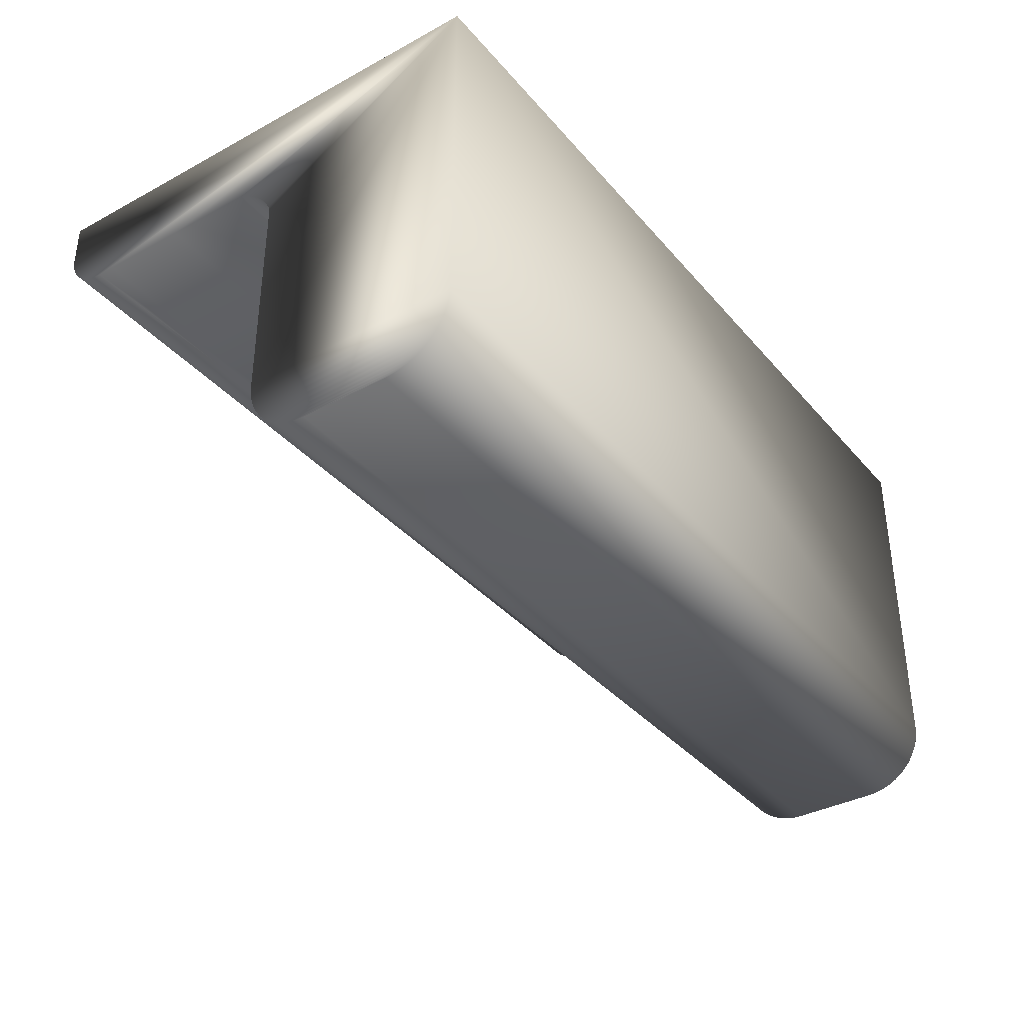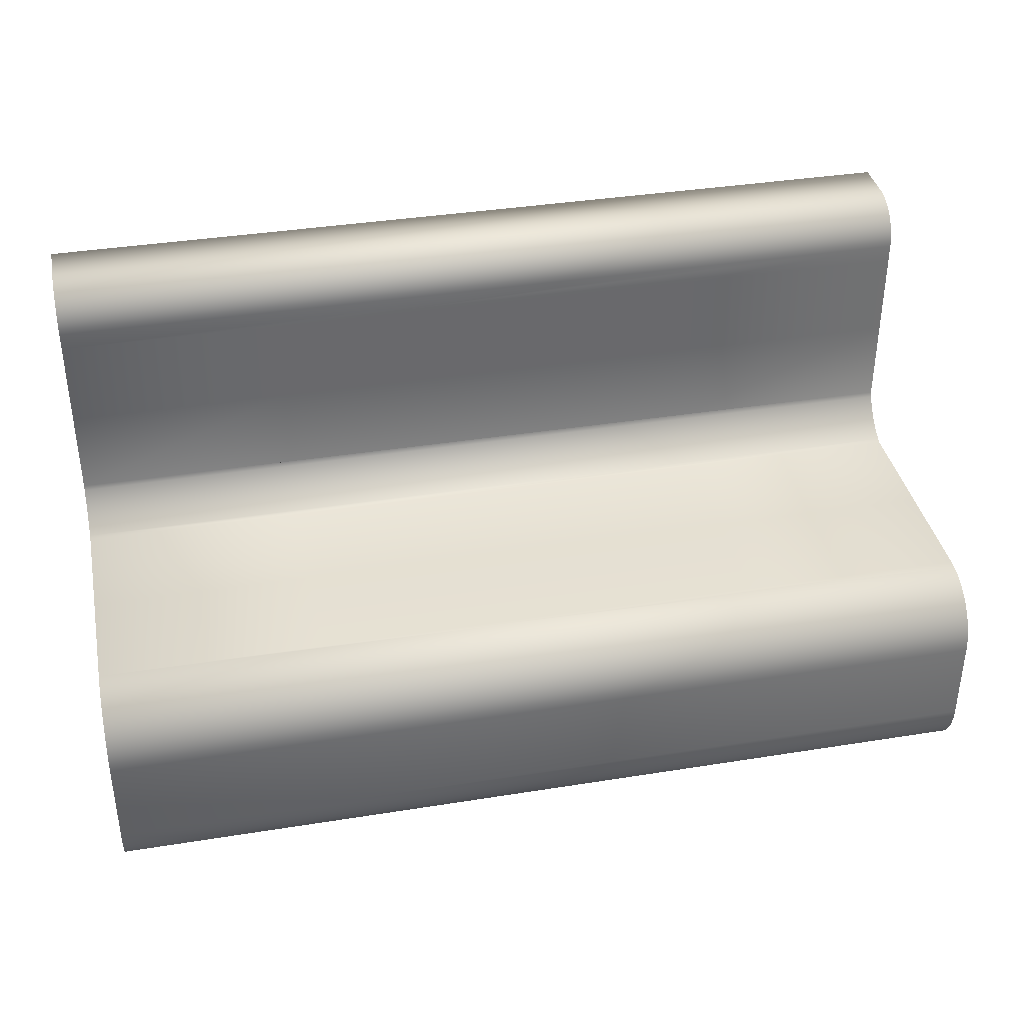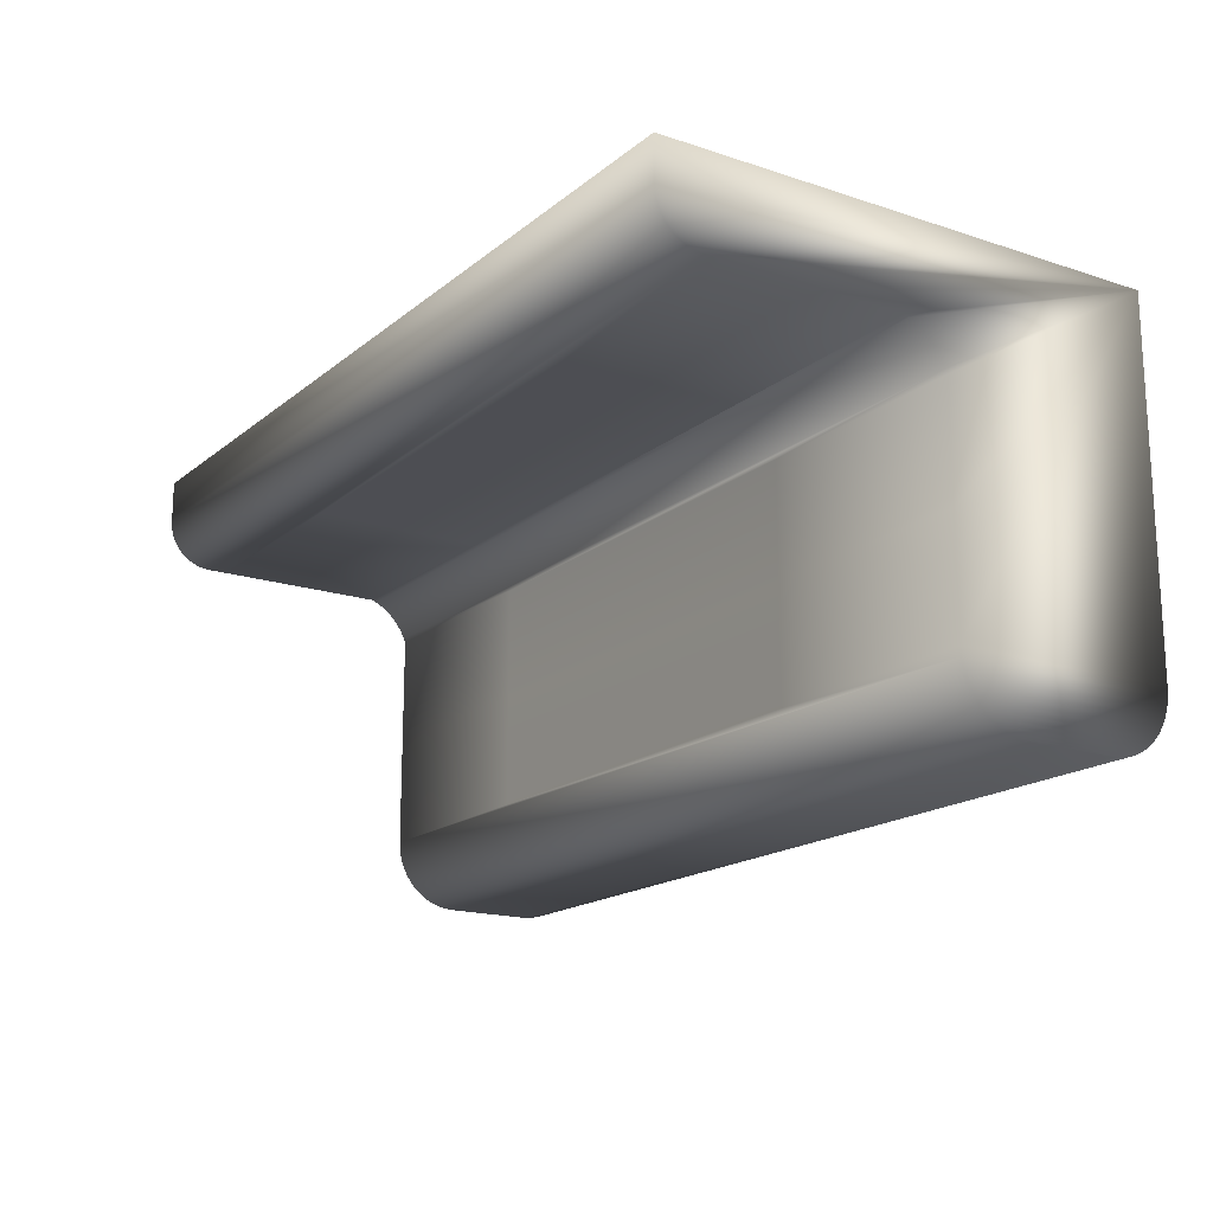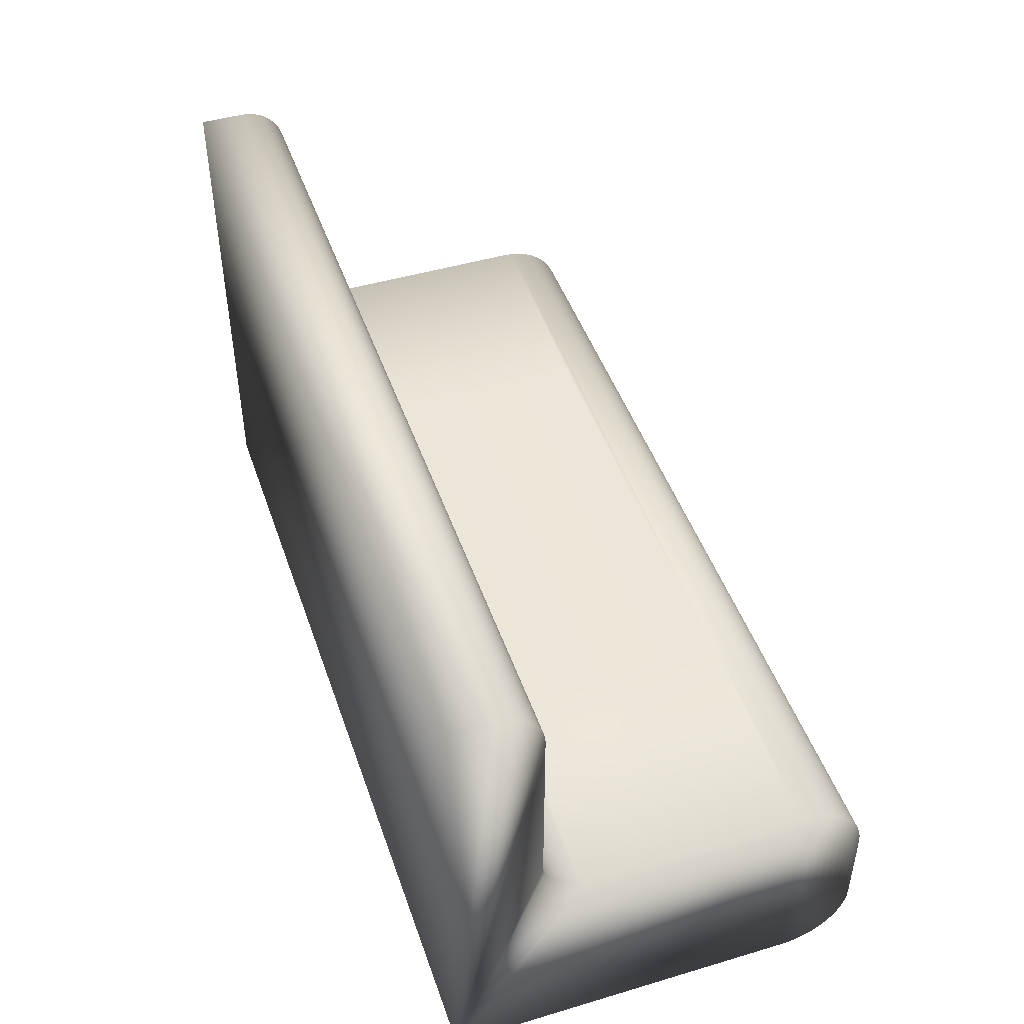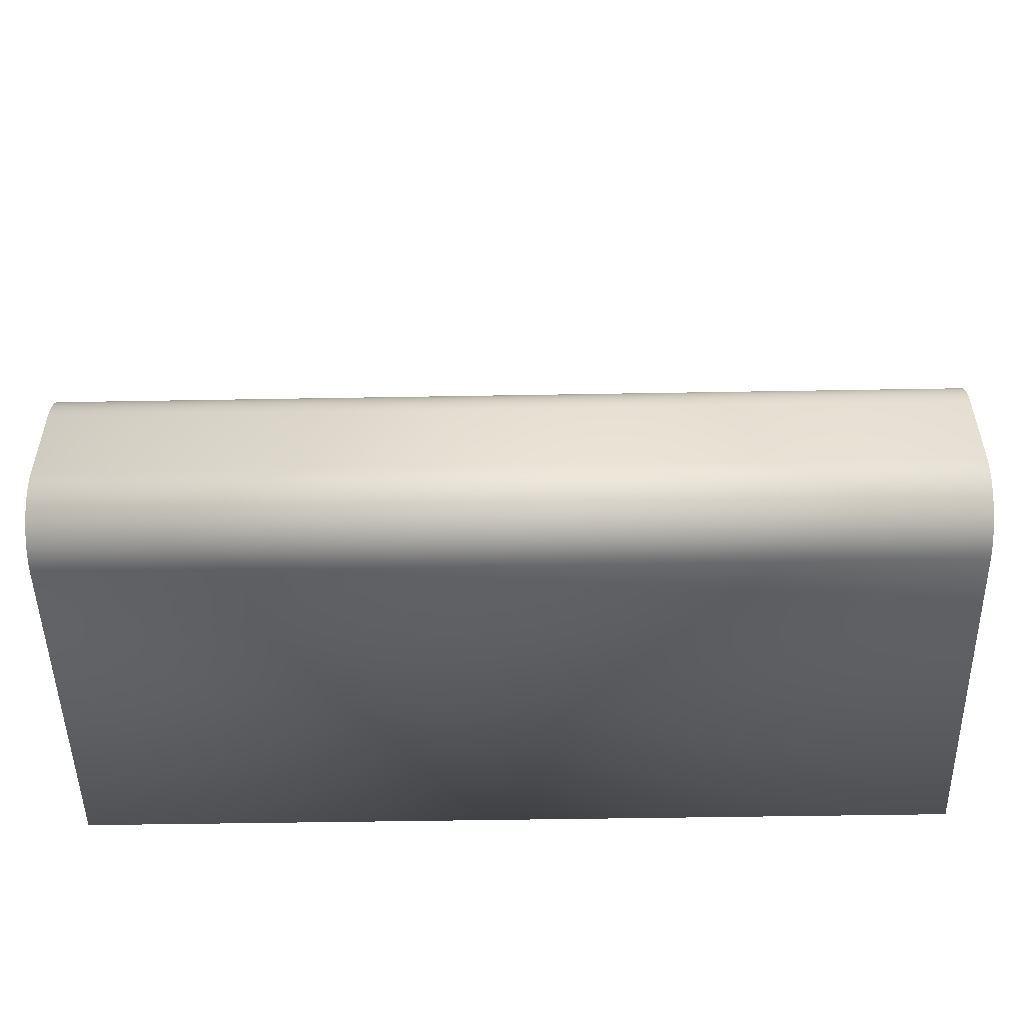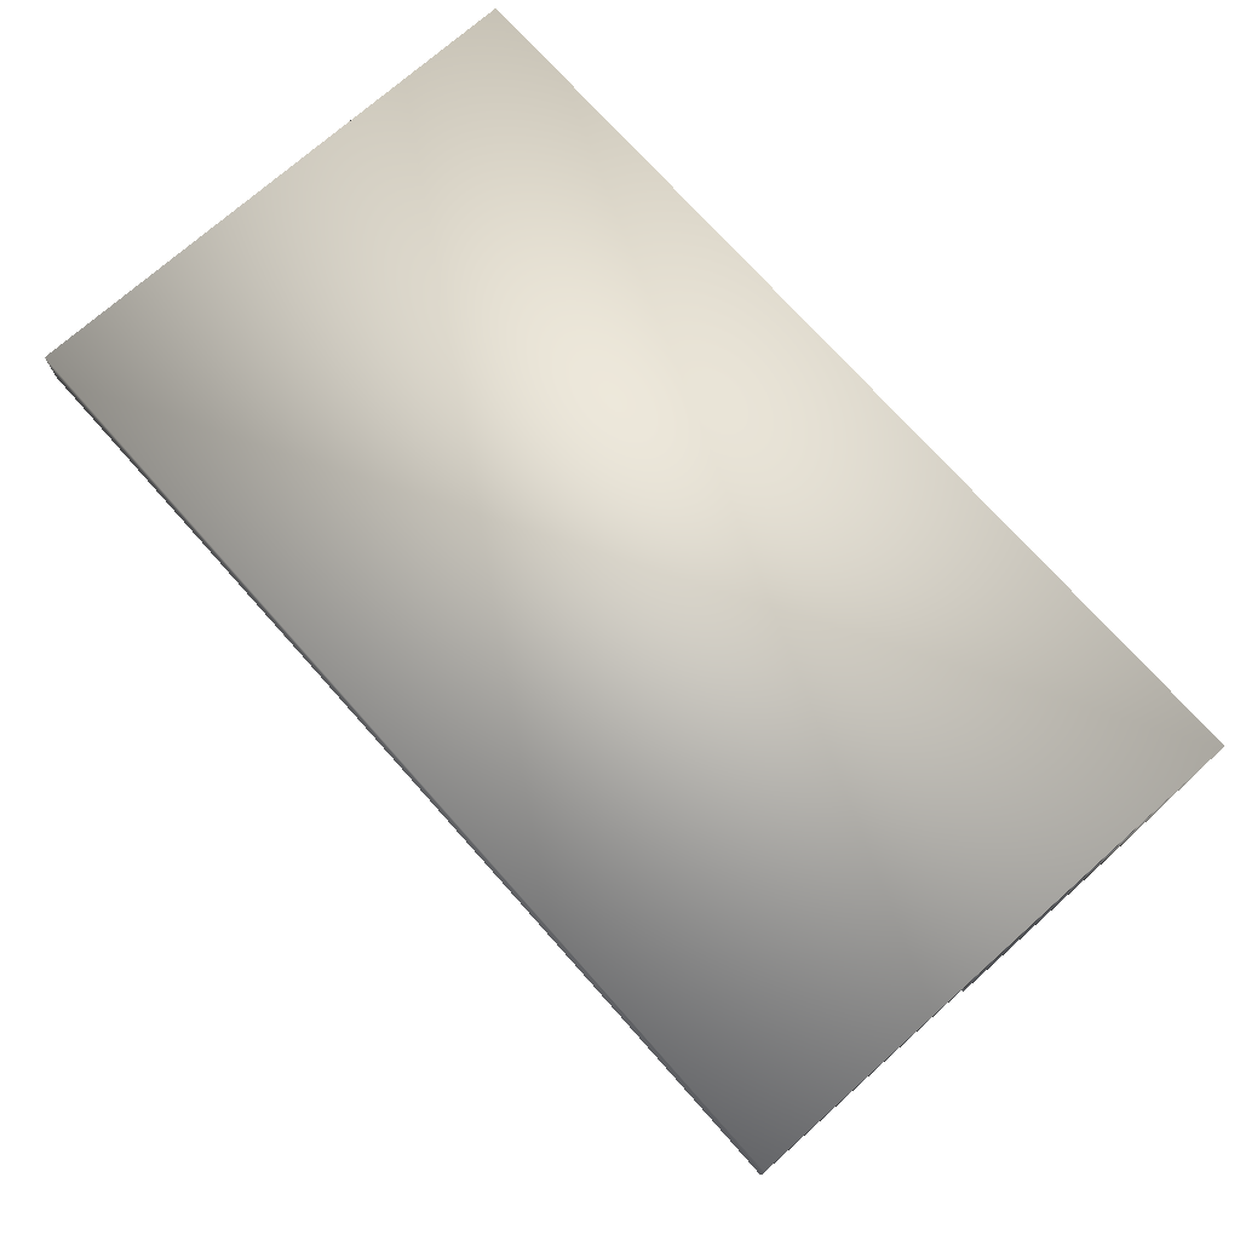
<metadata>
{"format":"obj","ext":"obj","renderer":"f3d","projection":"perspective","resolution":1024,"background":"white","views":[{"elev":-36.5,"azim":-54.9,"up":"+Z"},{"elev":37.6,"azim":168.4,"up":"+Y"},{"elev":-17.3,"azim":-123.2,"up":"+Z"},{"elev":46.4,"azim":71.3,"up":"+Y"},{"elev":-50.3,"azim":-178.9,"up":"+Y"},{"elev":73.3,"azim":-131.6,"up":"+Z"}]}
</metadata>
<code>
v -0.4038 0.2198 0.134
v 0.4038 0.2228 0.1384
v 0.4038 0.2198 0.134
v -0.4038 0.2228 0.1384
v 0.4038 -0.2243 0.1974
v -0.4038 0.2163 0.13
v -0.4038 -0.2243 0.1974
v 0.4038 0.2251 0.1432
v 0.4038 0.2163 0.13
v -0.4038 0.2251 0.1432
v 0.4038 0.2123 0.1265
v 0.4038 0.2268 0.1482
v -0.4038 0.2123 0.1265
v -0.4038 0.2268 0.1482
v 0.4038 0.2079 0.1236
v 0.4038 0.2278 0.1534
v -0.4038 0.2079 0.1236
v -0.4038 0.2278 0.1534
v 0.4038 0.2032 0.1213
v 0.4038 0.2282 0.1587
v -0.4038 0.2032 0.1213
v -0.4038 0.2282 0.1587
v 0.4038 0.1982 0.1195
v 0.4038 0.2282 0.1974
v -0.4038 0.1982 0.1195
v -0.4038 0.2282 0.1974
v 0.4038 0.193 0.1185
v -0.4038 0.193 0.1185
v 0.4038 0.1719 0.1182
v 0.4038 -0.2243 -0.1204
v -0.4038 0.1877 0.1182
v 0.4038 0.01379 0.1182
v 0.4038 0.1877 0.1182
v -0.4038 -0.2243 -0.1204
v 0.4038 -0.02386 -0.01994
v -0.4038 0.1719 0.1182
v 0.4038 0.009577 0.1164
v 0.4038 0.09282 0.1182
v -0.4038 -0.02386 -0.1204
v 0.4038 -0.2238 -0.1283
v 0.4038 -0.02386 -0.1204
v 0.4038 -0.02386 0.08052
v -0.4038 0.09282 0.1182
v -0.2019 0.1719 0.1182
v 0.4038 0.005496 0.1143
v -0.4038 0.01379 0.1182
v 0.2019 0.1719 0.1182
v -0.4038 -0.02437 -0.1283
v -0.4038 -0.02386 -0.01994
v -0.4038 -0.2238 -0.1283
v 0.4038 -0.02209 0.08473
v -0 0.1719 0.1182
v 0.4038 0.00157 0.112
v -0.4038 0.009577 0.1164
v -0.2019 0.01379 0.1182
v -0.2019 -0.02386 -0.1204
v -0.4038 -0.02386 0.08052
v 0.4038 -0.2223 -0.136
v 0.4038 -0.02437 -0.1283
v 0.2019 -0.02386 -0.1204
v 0.2019 -0.02386 0.08052
v 0.4038 -0.02003 0.08882
v 0.4038 -0.002181 0.1094
v -0.4038 0.005496 0.1143
v -0 0.01379 0.1182
v 0.2019 0.01379 0.1182
v -0.4038 -0.02591 -0.136
v -0 -0.02386 -0.1204
v -0.4038 -0.02209 0.08473
v -0.4038 -0.2223 -0.136
v 0.4038 -0.01769 0.09274
v 0.4038 -0.005737 0.1065
v -0.4038 0.00157 0.112
v -0.4038 -0.02003 0.08882
v -0.2019 -0.02386 0.08052
v 0.4038 -0.2198 -0.1435
v 0.4038 -0.02591 -0.136
v -0 -0.02386 0.08052
v 0.4038 -0.01507 0.09649
v 0.4038 -0.009082 0.1034
v -0.4038 -0.002181 0.1094
v -0.4038 -0.02845 -0.1435
v -0.4038 -0.01769 0.09274
v -0.4038 -0.2198 -0.1435
v 0.4038 -0.0122 0.1
v -0.4038 -0.005737 0.1065
v -0.4038 -0.01507 0.09649
v 0.4038 -0.2163 -0.1505
v 0.4038 -0.02845 -0.1435
v -0.4038 -0.0122 0.1
v -0.4038 -0.009082 0.1034
v -0.4038 -0.03193 -0.1505
v -0.4038 -0.2163 -0.1505
v 0.4038 -0.2119 -0.1571
v 0.4038 -0.03193 -0.1505
v -0.4038 -0.03632 -0.1571
v -0.4038 -0.2119 -0.1571
v 0.4038 -0.2067 -0.163
v 0.4038 -0.03632 -0.1571
v -0.4038 -0.04151 -0.163
v -0.4038 -0.2067 -0.163
v -0.4038 -0.2008 -0.1682
v 0.4038 -0.04151 -0.163
v -0.4038 -0.04744 -0.1682
v 0.4038 -0.2008 -0.1682
v 0.4038 -0.04744 -0.1682
v -0.4038 -0.1942 -0.1726
v -0.4038 -0.054 -0.1726
v 0.4038 -0.054 -0.1726
v 0.4038 -0.1942 -0.1726
v -0.4038 -0.1871 -0.1761
v -0.4038 -0.06107 -0.1761
v 0.4038 -0.06107 -0.1761
v 0.4038 -0.1871 -0.1761
v -0.4038 -0.1797 -0.1786
v -0.4038 -0.06854 -0.1786
v 0.4038 -0.06854 -0.1786
v 0.4038 -0.1797 -0.1786
v -0.4038 -0.1719 -0.1802
v -0.4038 -0.07627 -0.1802
v 0.4038 -0.07627 -0.1802
v 0.4038 -0.1719 -0.1802
v -0.4038 -0.1641 -0.1807
v -0.4038 -0.08414 -0.1807
v 0.4038 -0.08414 -0.1807
v 0.4038 -0.1641 -0.1807
v 0.2019 0.09282 0.1182
v 0.2019 -0.02386 -0.01994
v -0.2019 0.09282 0.1182
v -0.2019 -0.02386 -0.01994
v -0 0.09282 0.1182
v -0 -0.02386 -0.01994
g mesh1_mesh1-geometry
f 1 2 3
f 2 1 4
f 3 2 1
f 4 1 2
f 5 3 2
f 2 3 5
f 3 6 1
f 1 6 3
f 1 7 4
f 4 7 1
f 4 8 2
f 2 8 4
f 5 9 3
f 3 9 5
f 5 2 8
f 8 2 5
f 6 3 9
f 9 3 6
f 6 7 1
f 1 7 6
f 4 7 10
f 10 7 4
f 8 4 10
f 10 4 8
f 5 11 9
f 9 11 5
f 5 8 12
f 12 8 5
f 11 6 9
f 9 6 11
f 13 7 6
f 6 7 13
f 10 7 14
f 14 7 10
f 10 12 8
f 8 12 10
f 5 15 11
f 11 15 5
f 5 12 16
f 16 12 5
f 6 11 13
f 13 11 6
f 17 7 13
f 13 7 17
f 14 7 18
f 18 7 14
f 12 10 14
f 14 10 12
f 5 19 15
f 15 19 5
f 15 13 11
f 11 13 15
f 14 16 12
f 12 16 14
f 5 16 20
f 20 16 5
f 21 7 17
f 17 7 21
f 13 15 17
f 17 15 13
f 18 7 22
f 22 7 18
f 16 14 18
f 18 14 16
f 5 23 19
f 19 23 5
f 19 17 15
f 15 17 19
f 18 20 16
f 16 20 18
f 5 20 24
f 24 20 5
f 25 7 21
f 21 7 25
f 17 19 21
f 21 19 17
f 22 7 26
f 26 7 22
f 20 18 22
f 22 18 20
f 5 27 23
f 23 27 5
f 23 21 19
f 19 21 23
f 22 24 20
f 20 24 22
f 24 7 5
f 5 7 24
f 28 7 25
f 25 7 28
f 21 23 25
f 25 23 21
f 7 24 26
f 26 24 7
f 24 22 26
f 26 22 24
f 5 29 27
f 27 29 5
f 27 25 23
f 23 25 27
f 7 30 5
f 5 30 7
f 31 7 28
f 28 7 31
f 25 27 28
f 28 27 25
f 5 32 29
f 29 32 5
f 27 29 33
f 33 29 27
f 30 7 34
f 34 7 30
f 30 35 5
f 5 35 30
f 36 7 31
f 31 7 36
f 28 33 31
f 31 33 28
f 33 28 27
f 27 28 33
f 5 37 32
f 32 37 5
f 29 32 38
f 38 32 29
f 29 31 33
f 33 31 29
f 39 34 7
f 7 34 39
f 34 40 30
f 30 40 34
f 30 41 35
f 35 41 30
f 5 35 42
f 42 35 5
f 43 7 36
f 36 7 43
f 31 44 36
f 36 44 31
f 5 45 37
f 37 45 5
f 37 46 32
f 32 46 37
f 47 31 29
f 29 31 47
f 48 34 39
f 39 34 48
f 39 7 49
f 49 7 39
f 40 34 50
f 50 34 40
f 40 41 30
f 30 41 40
f 5 42 51
f 51 42 5
f 46 7 43
f 43 7 46
f 44 31 52
f 52 31 44
f 5 53 45
f 45 53 5
f 45 54 37
f 37 54 45
f 46 37 54
f 54 37 46
f 32 46 55
f 55 46 32
f 52 31 47
f 47 31 52
f 48 50 34
f 34 50 48
f 56 48 39
f 39 48 56
f 49 7 57
f 57 7 49
f 50 58 40
f 40 58 50
f 40 59 41
f 41 59 40
f 41 48 60
f 60 48 41
f 61 51 42
f 42 51 61
f 5 51 62
f 62 51 5
f 54 7 46
f 46 7 54
f 5 63 53
f 53 63 5
f 53 64 45
f 45 64 53
f 54 45 64
f 64 45 54
f 32 55 65
f 65 55 32
f 32 65 66
f 66 65 32
f 67 50 48
f 48 50 67
f 68 48 56
f 56 48 68
f 57 7 69
f 69 7 57
f 58 50 70
f 70 50 58
f 58 59 40
f 40 59 58
f 48 41 59
f 59 41 48
f 60 48 68
f 68 48 60
f 51 61 69
f 69 61 51
f 69 62 51
f 51 62 69
f 5 62 71
f 71 62 5
f 64 7 54
f 54 7 64
f 5 72 63
f 63 72 5
f 63 73 53
f 53 73 63
f 64 53 73
f 73 53 64
f 67 70 50
f 50 70 67
f 59 67 48
f 48 67 59
f 69 7 74
f 74 7 69
f 69 75 57
f 57 75 69
f 70 76 58
f 58 76 70
f 58 77 59
f 59 77 58
f 69 61 78
f 78 61 69
f 62 69 74
f 74 69 62
f 74 71 62
f 62 71 74
f 5 71 79
f 79 71 5
f 73 7 64
f 64 7 73
f 5 80 72
f 72 80 5
f 72 81 63
f 63 81 72
f 73 63 81
f 81 63 73
f 82 70 67
f 67 70 82
f 67 59 77
f 77 59 67
f 74 7 83
f 83 7 74
f 69 78 75
f 75 78 69
f 76 70 84
f 84 70 76
f 76 77 58
f 58 77 76
f 71 74 83
f 83 74 71
f 83 79 71
f 71 79 83
f 5 79 85
f 85 79 5
f 81 7 73
f 73 7 81
f 5 85 80
f 80 85 5
f 80 86 72
f 72 86 80
f 81 72 86
f 86 72 81
f 82 84 70
f 70 84 82
f 77 82 67
f 67 82 77
f 83 7 87
f 87 7 83
f 84 88 76
f 76 88 84
f 76 89 77
f 77 89 76
f 79 83 87
f 87 83 79
f 87 85 79
f 79 85 87
f 86 7 81
f 81 7 86
f 90 80 85
f 85 80 90
f 86 80 91
f 91 80 86
f 92 84 82
f 82 84 92
f 82 77 89
f 89 77 82
f 87 7 90
f 90 7 87
f 88 84 93
f 93 84 88
f 88 89 76
f 76 89 88
f 85 87 90
f 90 87 85
f 91 7 86
f 86 7 91
f 80 90 91
f 91 90 80
f 92 93 84
f 84 93 92
f 89 92 82
f 82 92 89
f 90 7 91
f 91 7 90
f 93 94 88
f 88 94 93
f 88 95 89
f 89 95 88
f 96 93 92
f 92 93 96
f 92 89 95
f 95 89 92
f 94 93 97
f 97 93 94
f 94 95 88
f 88 95 94
f 96 97 93
f 93 97 96
f 95 96 92
f 92 96 95
f 97 98 94
f 94 98 97
f 94 99 95
f 95 99 94
f 100 97 96
f 96 97 100
f 96 95 99
f 99 95 96
f 98 97 101
f 101 97 98
f 98 99 94
f 94 99 98
f 100 101 97
f 97 101 100
f 99 100 96
f 96 100 99
f 102 98 101
f 101 98 102
f 98 103 99
f 99 103 98
f 104 101 100
f 100 101 104
f 100 99 103
f 103 99 100
f 98 102 105
f 105 102 98
f 104 102 101
f 101 102 104
f 105 103 98
f 98 103 105
f 100 106 104
f 104 106 100
f 106 100 103
f 103 100 106
f 107 105 102
f 102 105 107
f 108 102 104
f 104 102 108
f 105 106 103
f 103 106 105
f 109 104 106
f 106 104 109
f 105 107 110
f 110 107 105
f 108 107 102
f 102 107 108
f 104 109 108
f 108 109 104
f 110 106 105
f 105 106 110
f 110 109 106
f 106 109 110
f 111 110 107
f 107 110 111
f 112 107 108
f 108 107 112
f 113 108 109
f 109 108 113
f 114 109 110
f 110 109 114
f 110 111 114
f 114 111 110
f 112 111 107
f 107 111 112
f 108 113 112
f 112 113 108
f 114 113 109
f 109 113 114
f 115 114 111
f 111 114 115
f 116 111 112
f 112 111 116
f 117 112 113
f 113 112 117
f 118 113 114
f 114 113 118
f 114 115 118
f 118 115 114
f 116 115 111
f 111 115 116
f 112 117 116
f 116 117 112
f 118 117 113
f 113 117 118
f 119 118 115
f 115 118 119
f 120 115 116
f 116 115 120
f 121 116 117
f 117 116 121
f 122 117 118
f 118 117 122
f 118 119 122
f 122 119 118
f 120 119 115
f 115 119 120
f 116 121 120
f 120 121 116
f 122 121 117
f 117 121 122
f 123 122 119
f 119 122 123
f 124 119 120
f 120 119 124
f 125 120 121
f 121 120 125
f 126 121 122
f 122 121 126
f 122 123 126
f 126 123 122
f 119 124 123
f 123 124 119
f 120 125 124
f 124 125 120
f 121 126 125
f 125 126 121
f 124 126 123
f 123 126 124
f 126 124 125
f 125 124 126
g mesh1_mesh1-geometry
f 32 127 38
f 38 47 29
f 60 35 41
f 41 35 60
f 128 42 35
f 35 42 128
f 36 129 43
f 129 36 44
f 127 32 66
f 47 38 127
f 130 39 49
f 49 39 130
f 35 60 128
f 128 60 35
f 42 128 61
f 61 128 42
f 43 55 46
f 55 43 129
f 131 44 52
f 44 131 129
f 66 131 127
f 127 52 47
f 39 130 56
f 56 130 39
f 75 49 57
f 57 49 75
f 49 75 130
f 130 75 49
f 68 128 60
f 60 128 68
f 132 61 128
f 128 61 132
f 129 65 55
f 52 127 131
f 65 129 131
f 131 66 65
f 56 132 68
f 68 132 56
f 132 56 130
f 130 56 132
f 78 130 75
f 75 130 78
f 128 68 132
f 132 68 128
f 61 132 78
f 78 132 61
f 130 78 132
f 132 78 130
g mesh1_mesh1-geometry
f 38 127 32
f 29 47 38
f 43 129 36
f 44 36 129
f 66 32 127
f 127 38 47
f 46 55 43
f 129 43 55
f 52 44 131
f 129 131 44
f 127 131 66
f 47 52 127
f 55 65 129
f 131 127 52
f 131 129 65
f 65 66 131

</code>
